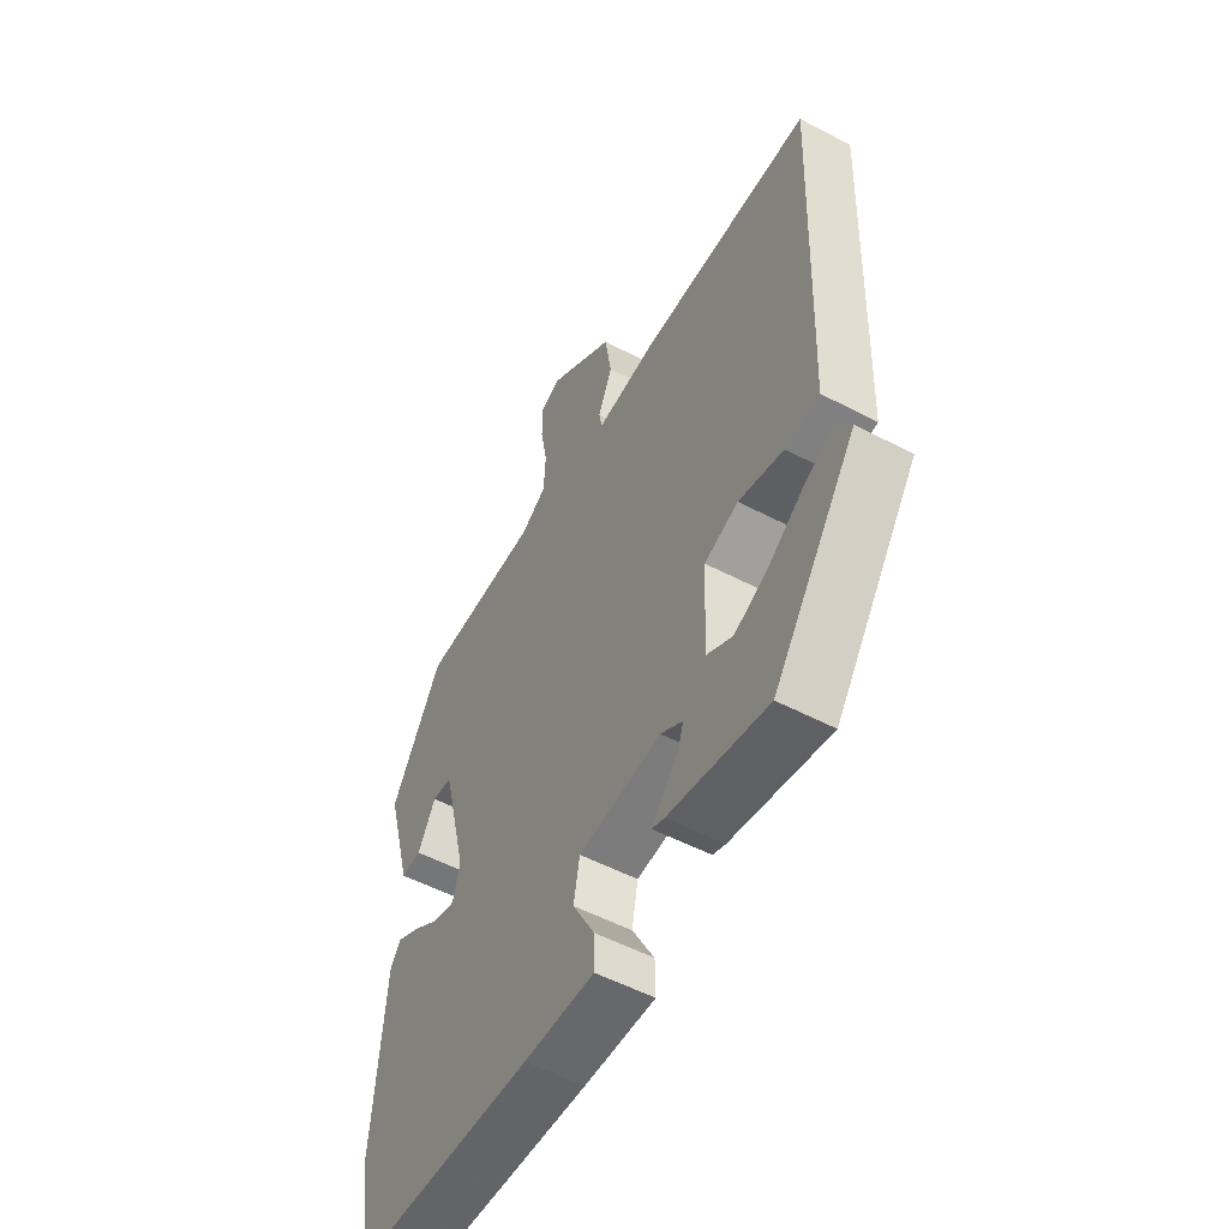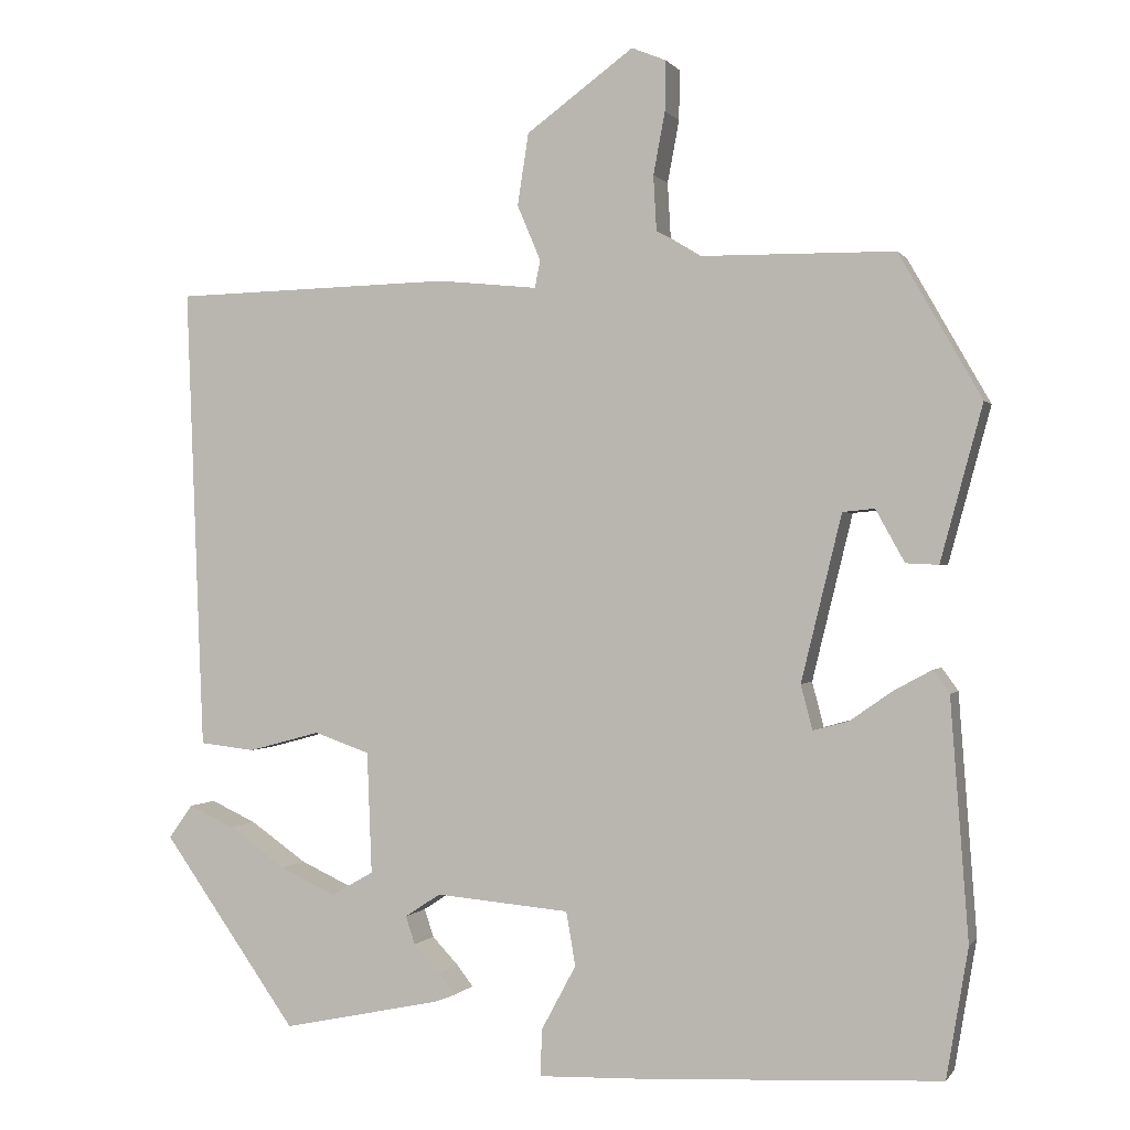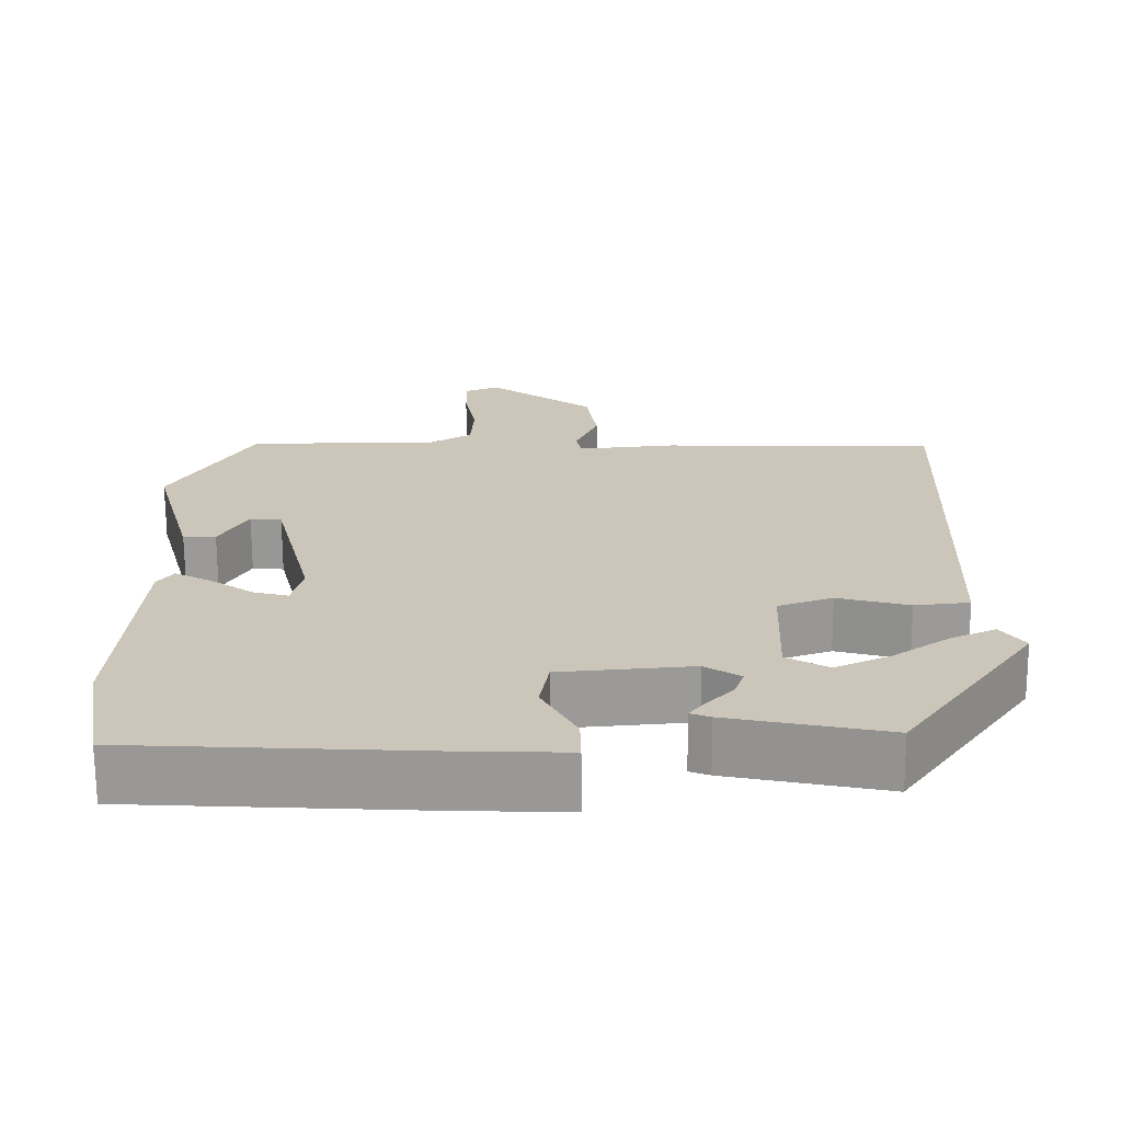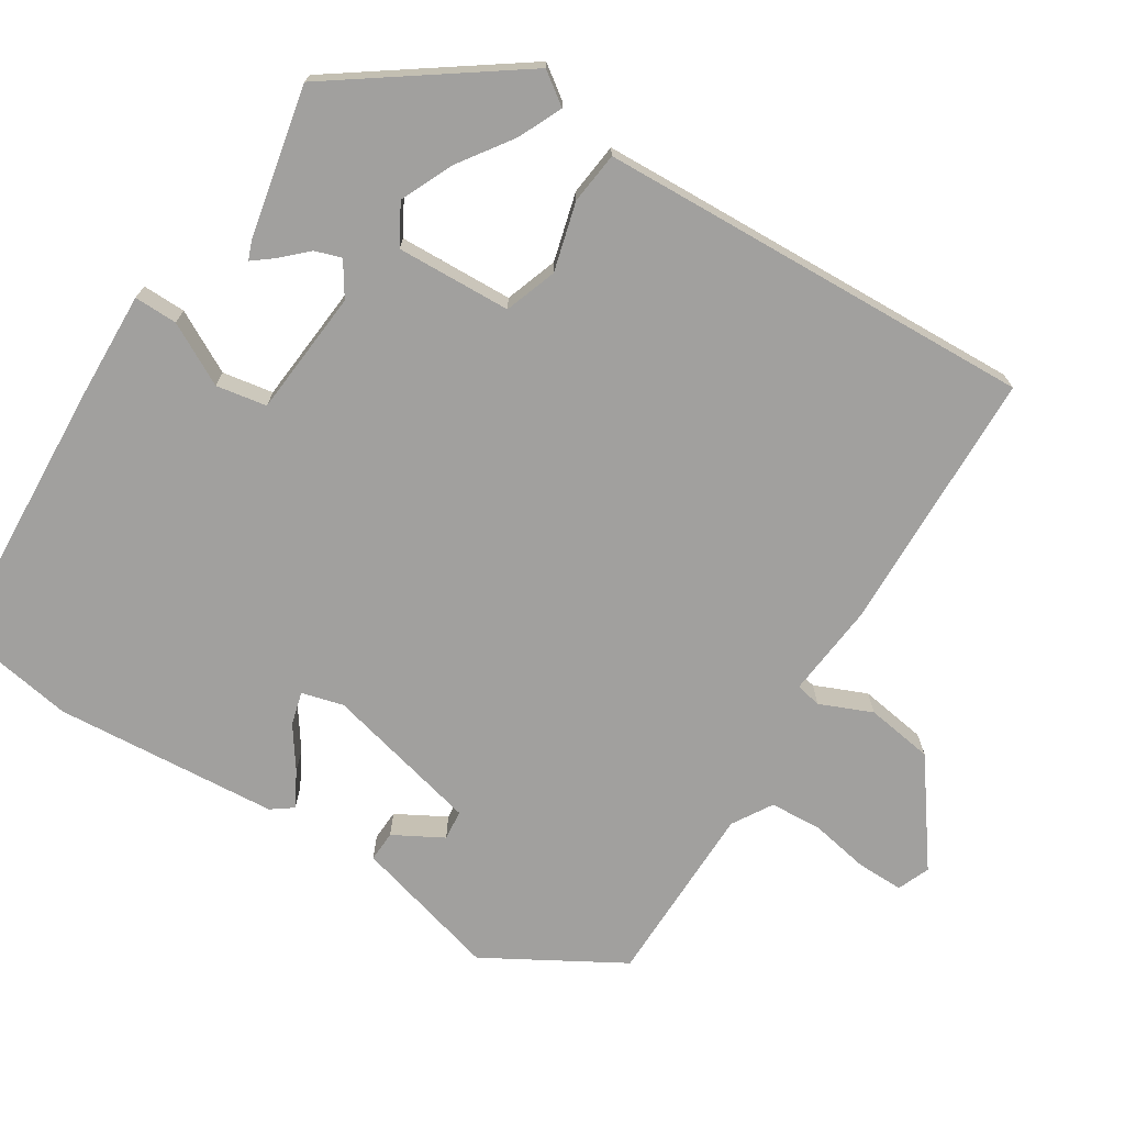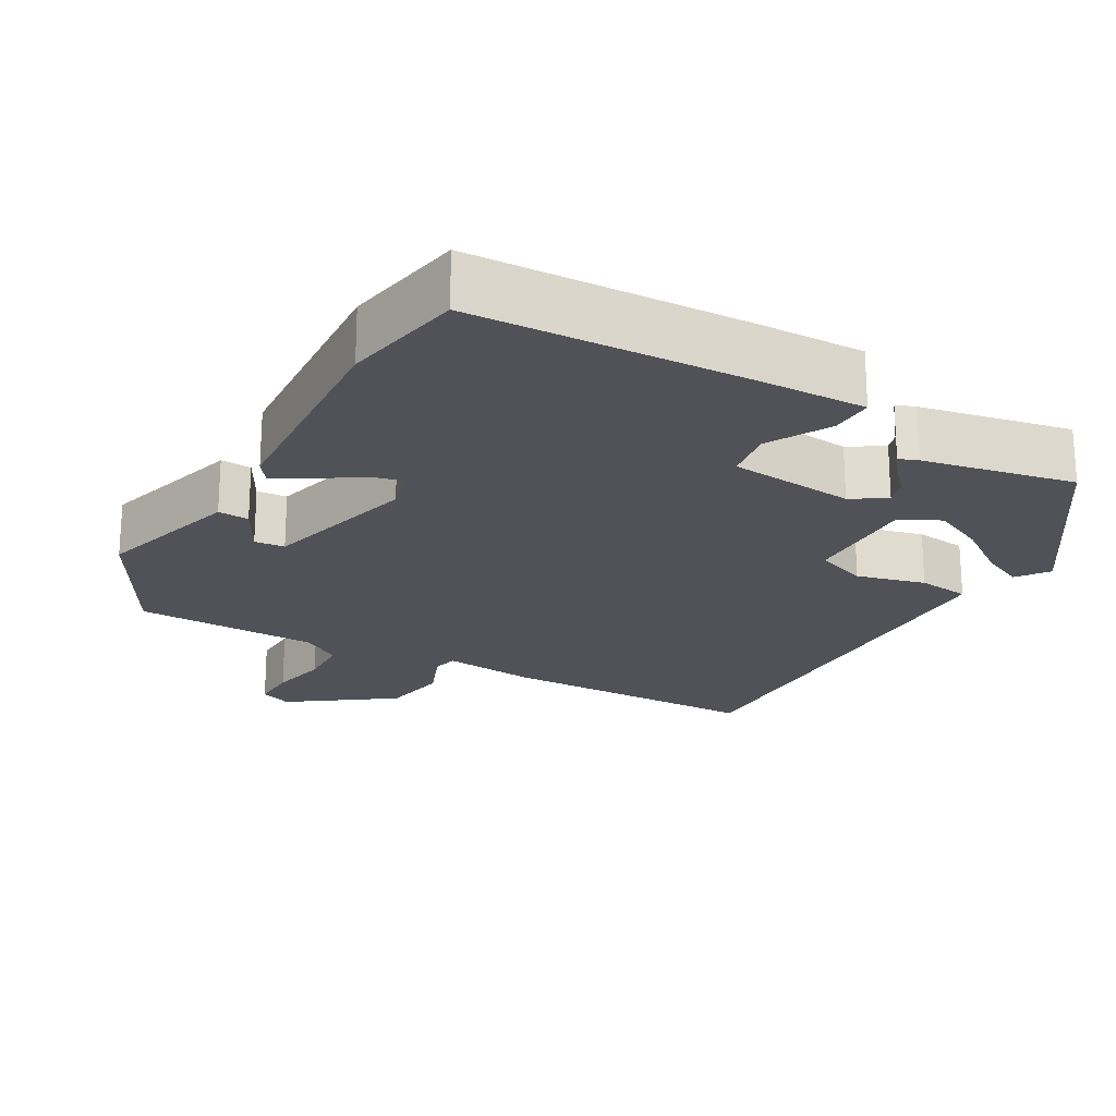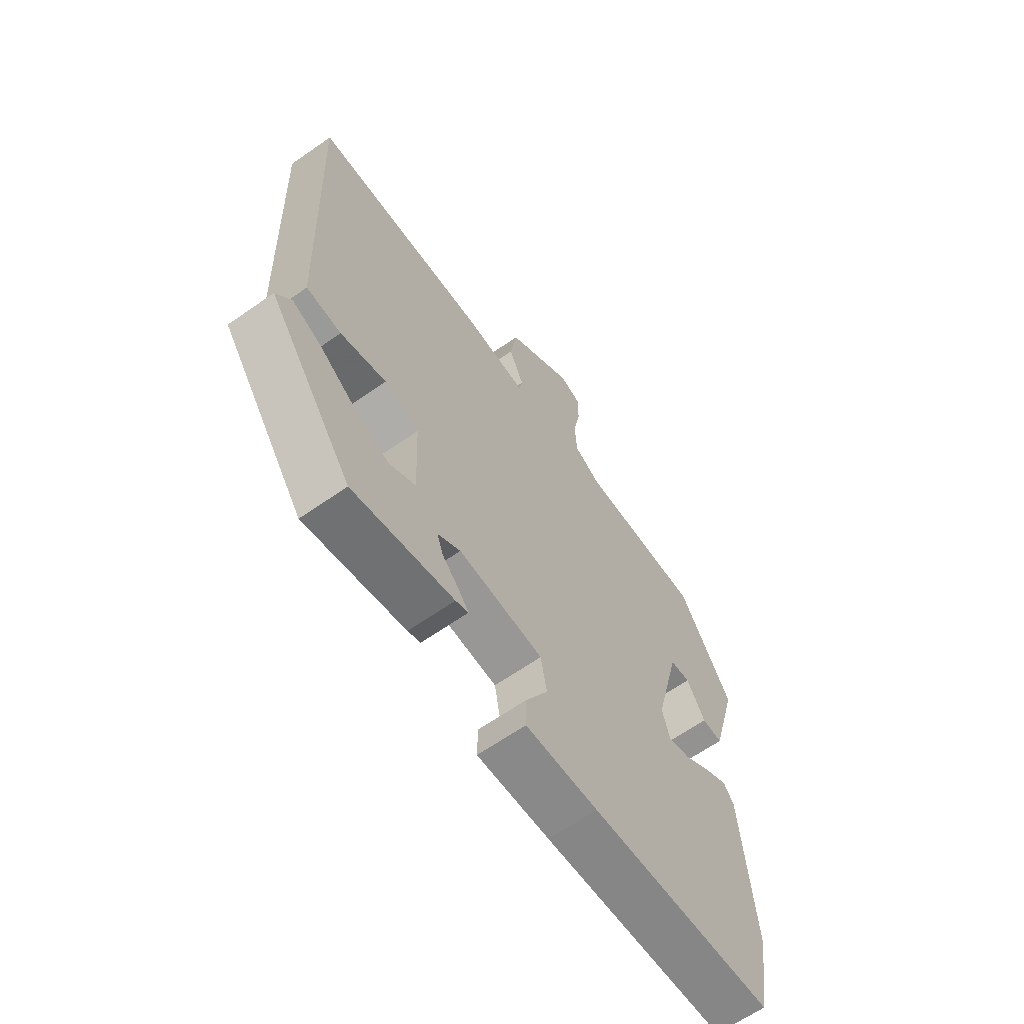
<metadata>
{"format":"obj","ext":"obj","renderer":"f3d","projection":"perspective","resolution":1024,"background":"white","views":[{"elev":-54.2,"azim":-119.1,"up":"+Z"},{"elev":0.1,"azim":17.2,"up":"+Z"},{"elev":-69.0,"azim":-179.7,"up":"+Z"},{"elev":-71.8,"azim":-122.1,"up":"+Y"},{"elev":-21.4,"azim":149.7,"up":"+Y"},{"elev":-64.5,"azim":-54.8,"up":"+Z"}]}
</metadata>
<code>
v 0.524 0.07 -0.358
v 0.496 0.07 -0.524
v 0.124 0.07 -0.544
v -0.022 0.07 -0.549
v -0.021 0.07 -0.49
v 0.024 0.07 -0.406
v 0.012 0.07 -0.337
v -0.16 0.07 -0.322
v -0.206 0.07 -0.352
v -0.194 0.07 -0.388
v -0.16 0.07 -0.424
v -0.139 0.07 -0.451
v -0.165 0.07 -0.461
v -0.37 0.07 -0.504
v -0.543 0.07 -0.26
v -0.512 0.07 -0.217
v -0.453 0.07 -0.244
v -0.38 0.07 -0.295
v -0.308 0.07 -0.328
v -0.254 0.07 -0.297
v -0.26 0.07 -0.141
v -0.331 0.07 -0.116
v -0.424 0.07 -0.141
v -0.495 0.07 -0.133
v -0.5 0.07 -0.01
v -0.518 0.07 0.463
v -0.158 0.07 0.472
v -0.03 0.07 0.459
v -0.023 0.07 0.494
v -0.053 0.07 0.565
v -0.039 0.07 0.657
v 0.099 0.07 0.758
v 0.143 0.07 0.74
v 0.142 0.07 0.676
v 0.127 0.07 0.596
v 0.131 0.07 0.525
v 0.185 0.07 0.492
v 0.436 0.07 0.489
v 0.542 0.07 0.304
v 0.488 0.07 0.105
v 0.446 0.07 0.107
v 0.409 0.07 0.174
v 0.368 0.07 0.17
v 0.316 0.07 -0.043
v 0.331 0.07 -0.1
v 0.376 0.07 -0.088
v 0.432 0.07 -0.049
v 0.48 0.07 -0.023
v 0.501 0.07 -0.052
v 0.524 0 -0.358
v 0.496 0 -0.524
v 0.124 0 -0.544
v -0.022 0 -0.549
v -0.021 0 -0.49
v 0.024 0 -0.406
v 0.012 0 -0.337
v -0.16 0 -0.322
v -0.206 0 -0.352
v -0.194 0 -0.388
v -0.16 0 -0.424
v -0.139 0 -0.451
v -0.165 0 -0.461
v -0.37 0 -0.504
v -0.543 0 -0.26
v -0.512 0 -0.217
v -0.453 0 -0.244
v -0.38 0 -0.295
v -0.308 0 -0.328
v -0.254 0 -0.297
v -0.26 0 -0.141
v -0.331 0 -0.116
v -0.424 0 -0.141
v -0.495 0 -0.133
v -0.5 0 -0.01
v -0.518 0 0.463
v -0.158 0 0.472
v -0.03 0 0.459
v -0.023 0 0.494
v -0.053 0 0.565
v -0.039 0 0.657
v 0.099 0 0.758
v 0.143 0 0.74
v 0.142 0 0.676
v 0.127 0 0.596
v 0.131 0 0.525
v 0.185 0 0.492
v 0.436 0 0.489
v 0.542 0 0.304
v 0.488 0 0.105
v 0.446 0 0.107
v 0.409 0 0.174
v 0.368 0 0.17
v 0.316 0 -0.043
v 0.331 0 -0.1
v 0.376 0 -0.088
v 0.432 0 -0.049
v 0.48 0 -0.023
v 0.501 0 -0.052
f 4 5 6
f 3 4 6
f 2 3 6
f 1 2 6
f 49 1 6
f 48 49 6
f 47 48 6
f 46 47 6
f 45 46 6 7
f 44 45 7 8
f 43 44 8
f 40 41 42
f 39 40 42
f 38 39 42
f 37 38 42 43
f 43 8 9
f 37 43 9
f 36 37 9
f 33 34 35
f 32 33 35
f 31 32 35
f 30 31 35
f 29 30 35
f 28 29 35 36
f 26 27 28
f 25 26 28
f 24 25 28
f 23 24 28
f 22 23 28
f 21 22 28 36
f 20 21 36 9
f 16 17 18
f 15 16 18
f 14 15 18
f 13 14 18
f 13 18 19
f 12 13 19
f 11 12 19
f 10 11 19
f 9 10 19 20
f 55 54 53
f 55 53 52
f 55 52 51
f 55 51 50
f 55 50 98
f 55 98 97
f 55 97 96
f 55 96 95
f 56 55 95 94
f 57 56 94 93
f 57 93 92
f 91 90 89
f 91 89 88
f 91 88 87
f 92 91 87 86
f 58 57 92
f 58 92 86
f 58 86 85
f 84 83 82
f 84 82 81
f 84 81 80
f 84 80 79
f 84 79 78
f 85 84 78 77
f 77 76 75
f 77 75 74
f 77 74 73
f 77 73 72
f 77 72 71
f 85 77 71 70
f 58 85 70 69
f 67 66 65
f 67 65 64
f 67 64 63
f 67 63 62
f 68 67 62
f 68 62 61
f 68 61 60
f 68 60 59
f 69 68 59 58
f 1 50 51 2
f 2 51 52 3
f 3 52 53 4
f 4 53 54 5
f 5 54 55 6
f 6 55 56 7
f 7 56 57 8
f 8 57 58 9
f 9 58 59 10
f 10 59 60 11
f 11 60 61 12
f 12 61 62 13
f 13 62 63 14
f 14 63 64 15
f 15 64 65 16
f 16 65 66 17
f 17 66 67 18
f 18 67 68 19
f 19 68 69 20
f 20 69 70 21
f 21 70 71 22
f 22 71 72 23
f 23 72 73 24
f 24 73 74 25
f 25 74 75 26
f 26 75 76 27
f 27 76 77 28
f 28 77 78 29
f 29 78 79 30
f 30 79 80 31
f 31 80 81 32
f 32 81 82 33
f 33 82 83 34
f 34 83 84 35
f 35 84 85 36
f 36 85 86 37
f 37 86 87 38
f 38 87 88 39
f 39 88 89 40
f 40 89 90 41
f 41 90 91 42
f 42 91 92 43
f 43 92 93 44
f 44 93 94 45
f 45 94 95 46
f 46 95 96 47
f 47 96 97 48
f 48 97 98 49
f 49 98 50 1

</code>
